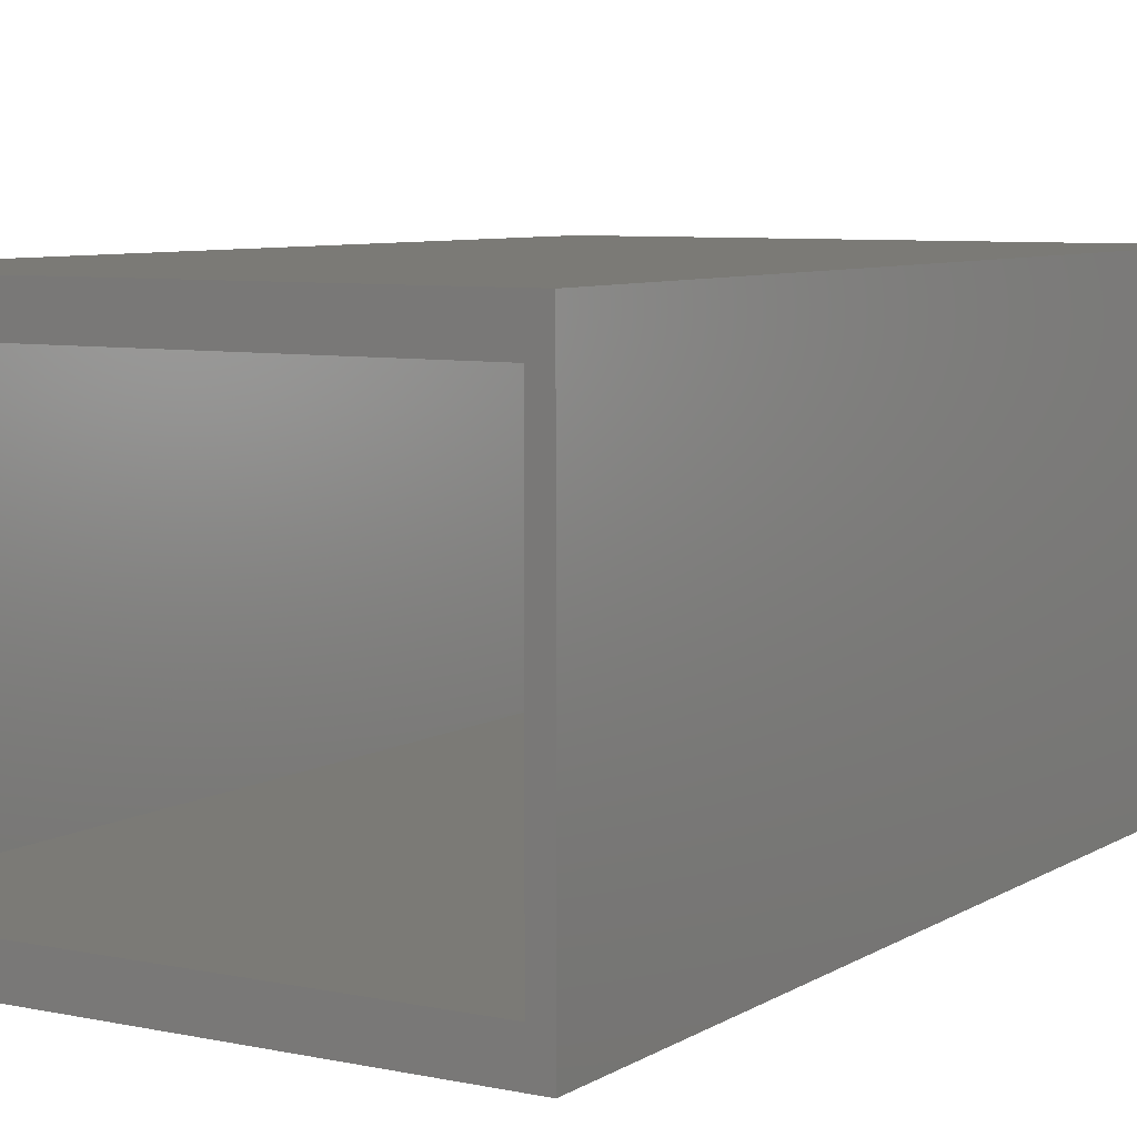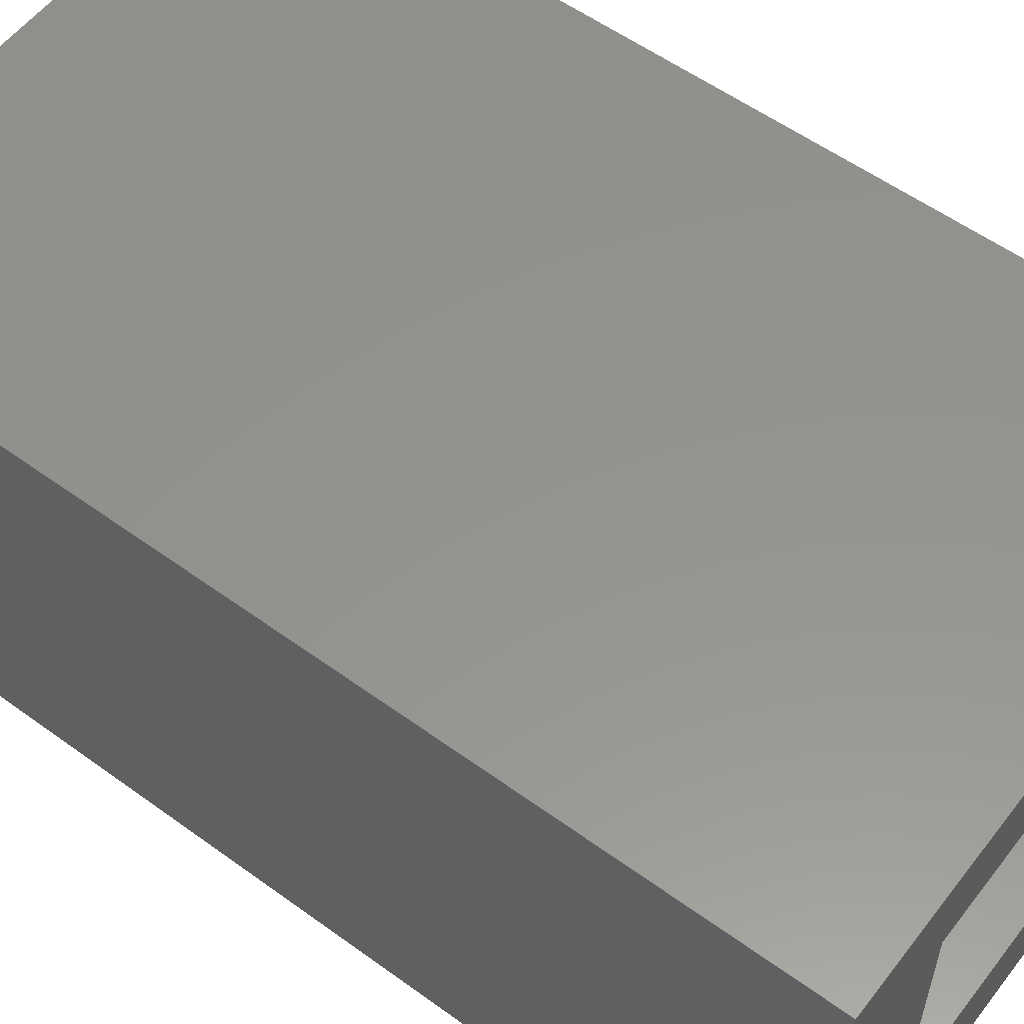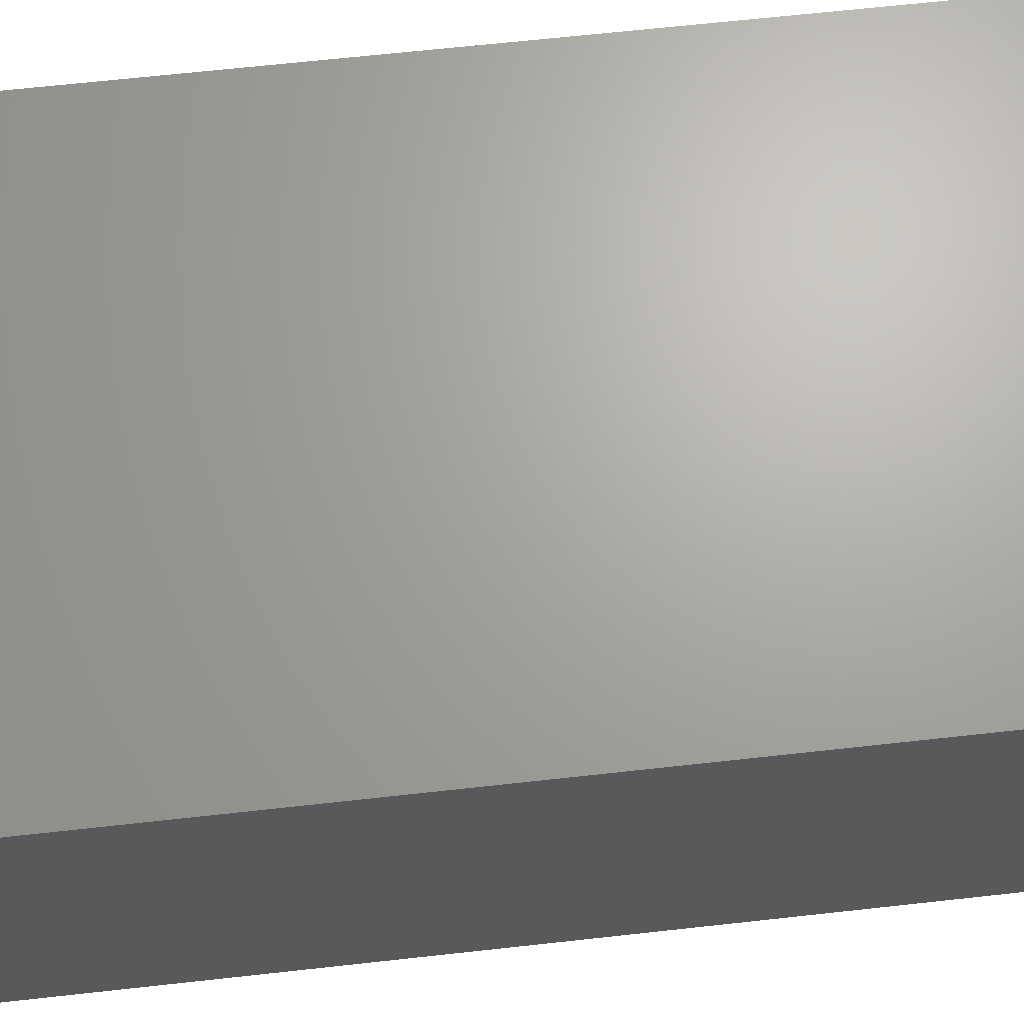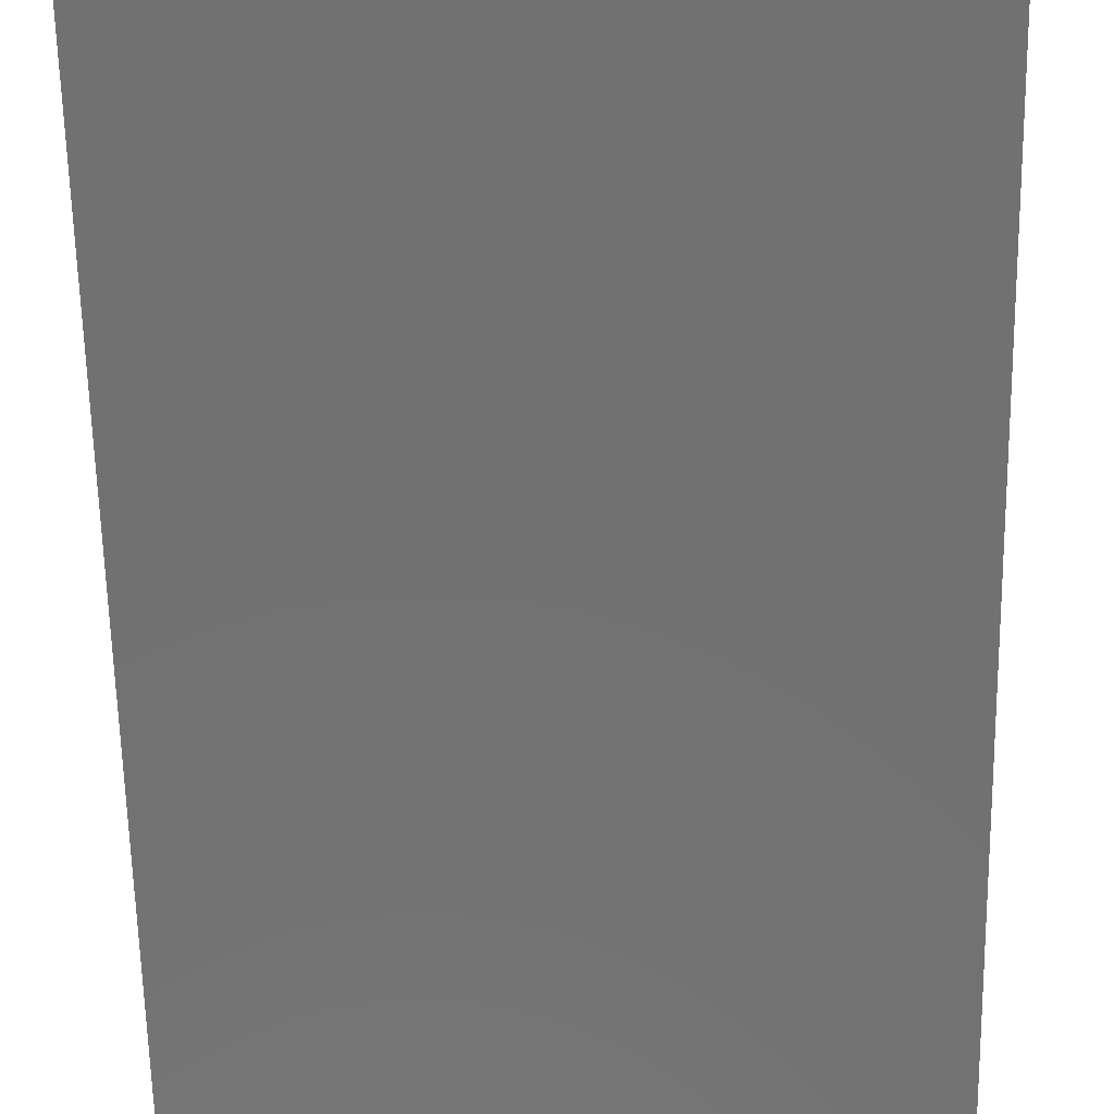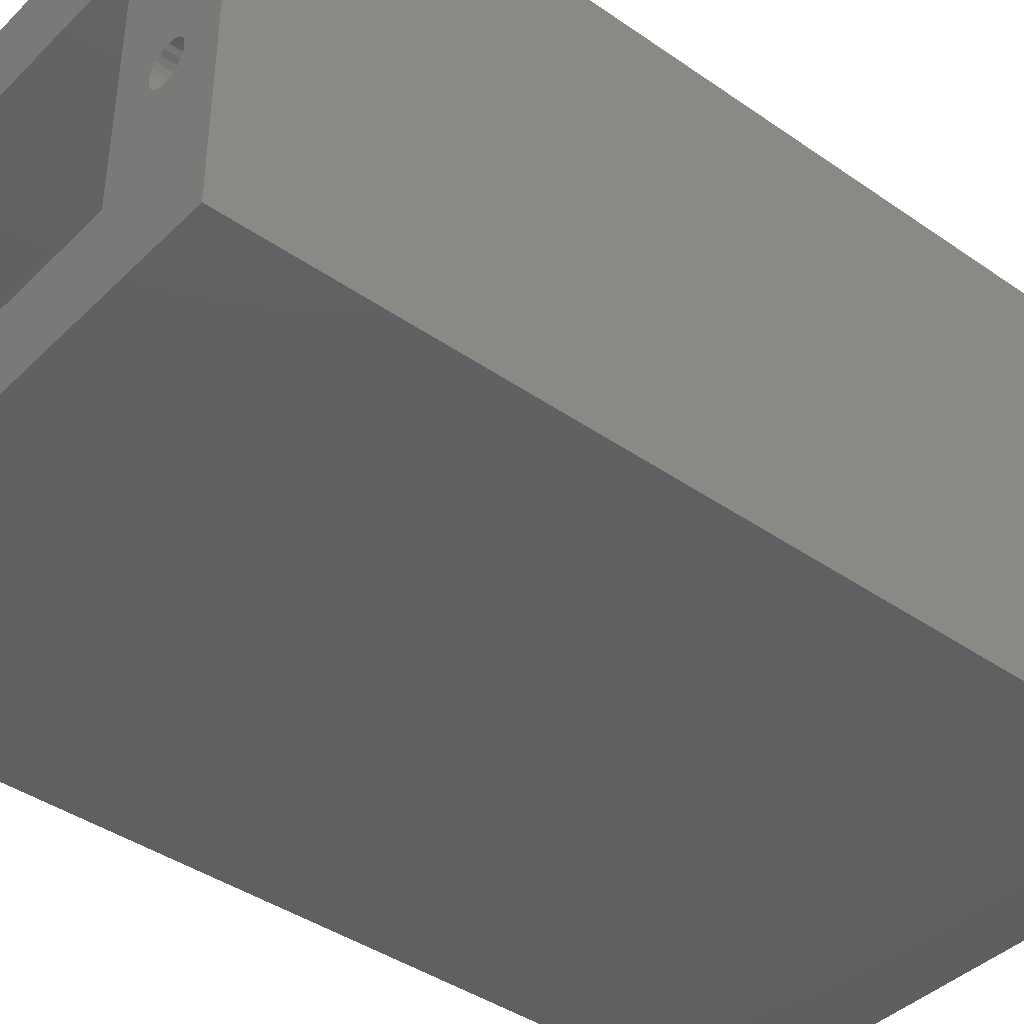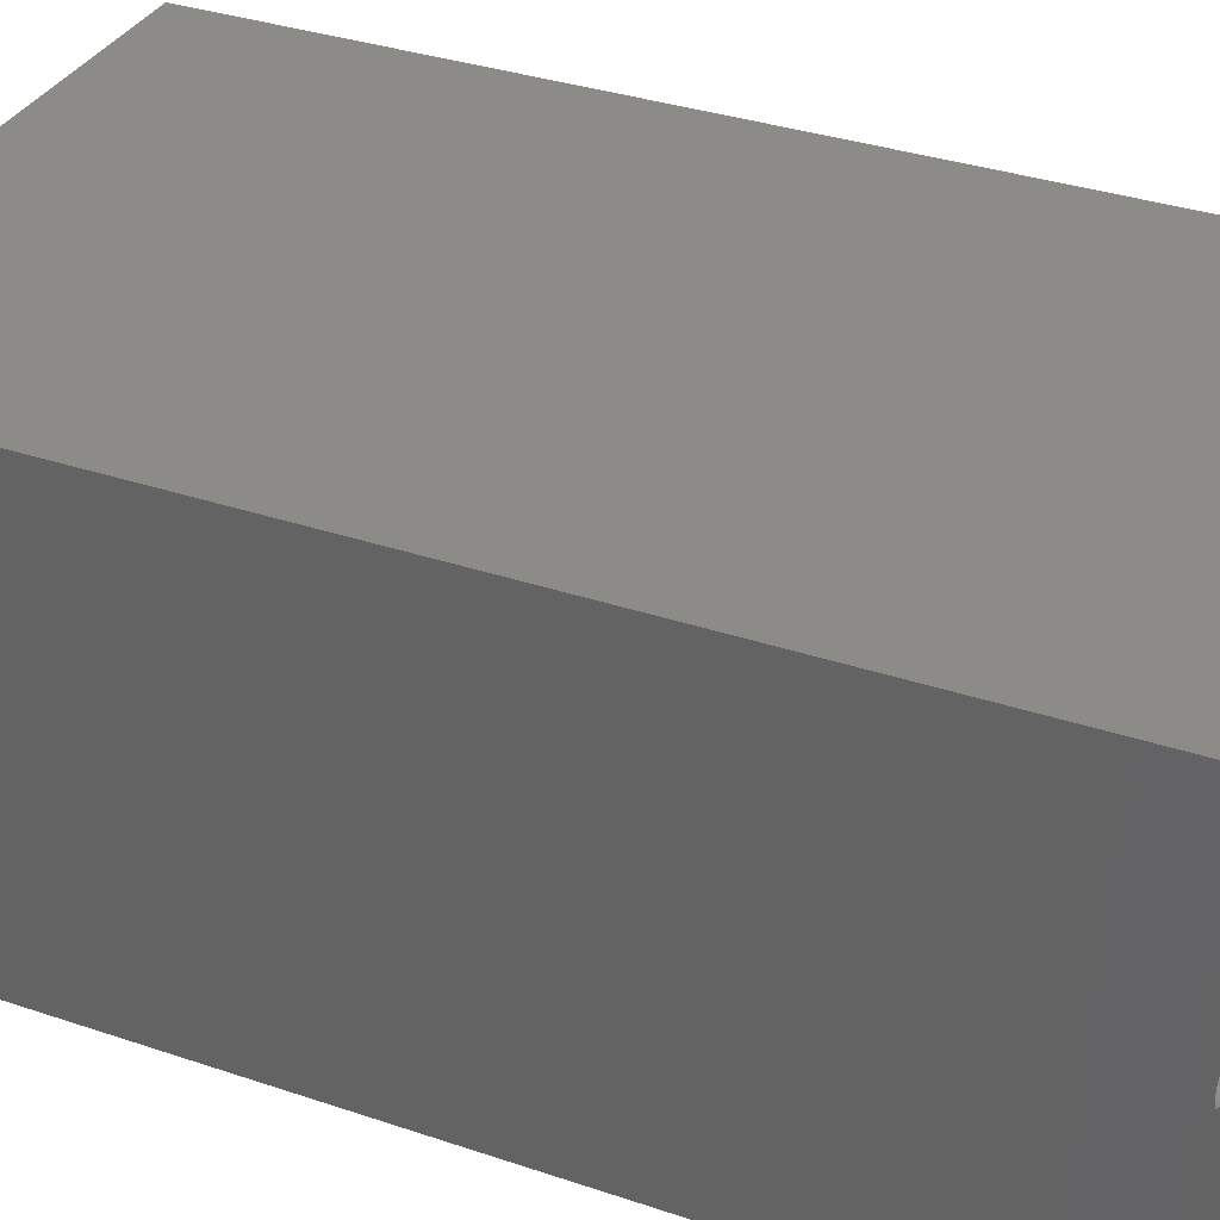
<metadata>
{"format":"stl","ext":"stl","renderer":"f3d","projection":"perspective","resolution":1024,"background":"white","views":[{"elev":7.1,"azim":-148.7,"up":"+Y"},{"elev":56.4,"azim":-52.8,"up":"+Y"},{"elev":67.3,"azim":-96.3,"up":"+Y"},{"elev":-63.2,"azim":1.1,"up":"+Y"},{"elev":-40.9,"azim":49.7,"up":"+Y"},{"elev":34.1,"azim":-65.4,"up":"+Y"}]}
</metadata>
<code>
# stl→obj: 120 verts, 248 faces
v 28 20 46
v 28 2 46
v 27 9 46
v 26.97 9.259 46
v 26.87 9.5 46
v 26.71 9.707 46
v 26.5 9.866 46
v 26.26 9.966 46
v 26 10 46
v 23 17.5 46
v 1 20 46
v 1 2 46
v 2 9 46
v 2.034 8.741 46
v 2.134 8.5 46
v 2.293 8.293 46
v 2.5 8.134 46
v 2.741 8.034 46
v 3 8 46
v 6 4.5 46
v 23 4.5 46
v 6 17.5 46
v 3 10 46
v 2.741 9.966 46
v 2.5 9.866 46
v 2.293 9.707 46
v 2.134 9.5 46
v 2.034 9.259 46
v 3.259 8.034 46
v 3.5 8.134 46
v 3.707 8.293 46
v 3.866 8.5 46
v 3.966 8.741 46
v 4 9 46
v 3.966 9.259 46
v 3.866 9.5 46
v 3.707 9.707 46
v 3.5 9.866 46
v 3.259 9.966 46
v 25.03 9.259 46
v 25 9 46
v 25.03 8.741 46
v 25.13 8.5 46
v 25.29 8.293 46
v 25.5 8.134 46
v 25.74 8.034 46
v 26 8 46
v 25.74 9.966 46
v 25.5 9.866 46
v 25.29 9.707 46
v 25.13 9.5 46
v 26.26 8.034 46
v 26.5 8.134 46
v 26.71 8.293 46
v 26.87 8.5 46
v 26.97 8.741 46
v 29 22 49
v 2.487e-14 22 49
v 23 17.5 49
v 26 10 49
v 26.26 9.966 49
v 26.5 9.866 49
v 26.71 9.707 49
v 26.87 9.5 49
v 26.97 9.259 49
v 29 0 49
v 27 9 49
v 26.97 8.741 49
v 26.87 8.5 49
v 26.71 8.293 49
v 26.5 8.134 49
v 26.26 8.034 49
v 26 8 49
v 23 4.5 49
v 0 0 49
v 6 4.5 49
v 3 8 49
v 2.741 8.034 49
v 2.5 8.134 49
v 2.293 8.293 49
v 2.134 8.5 49
v 2.034 8.741 49
v 2 9 49
v 2.034 9.259 49
v 2.134 9.5 49
v 2.293 9.707 49
v 2.5 9.866 49
v 2.741 9.966 49
v 3 10 49
v 6 17.5 49
v 3.966 9.259 49
v 4 9 49
v 3.966 8.741 49
v 3.866 8.5 49
v 3.707 8.293 49
v 3.5 8.134 49
v 3.259 8.034 49
v 3.259 9.966 49
v 3.5 9.866 49
v 3.707 9.707 49
v 3.866 9.5 49
v 25.74 8.034 49
v 25.5 8.134 49
v 25.29 8.293 49
v 25.13 8.5 49
v 25.03 8.741 49
v 25 9 49
v 25.03 9.259 49
v 25.13 9.5 49
v 25.29 9.707 49
v 25.5 9.866 49
v 25.74 9.966 49
v 2.487e-14 22 0
v 1 2 0
v 0 0 0
v 28 2 0
v 29 0 0
v 1 20 0
v 29 22 0
v 28 20 0
f 1 2 3
f 1 3 4
f 1 4 5
f 1 5 6
f 1 6 7
f 1 7 8
f 1 8 9
f 1 9 10
f 1 10 11
f 12 11 13
f 12 13 14
f 12 14 15
f 12 15 16
f 12 16 17
f 12 17 18
f 12 18 19
f 12 19 20
f 12 20 21
f 12 21 2
f 11 10 22
f 11 22 23
f 11 23 24
f 11 24 25
f 11 25 26
f 11 26 27
f 11 27 28
f 11 28 13
f 20 19 29
f 20 29 30
f 20 30 31
f 20 31 32
f 20 32 33
f 20 33 34
f 20 34 35
f 22 20 35
f 22 35 36
f 22 36 37
f 22 37 38
f 22 38 39
f 22 39 23
f 21 40 41
f 21 41 42
f 21 42 43
f 21 43 44
f 21 44 45
f 21 45 46
f 21 46 47
f 21 47 2
f 10 9 48
f 10 48 49
f 10 49 50
f 10 50 51
f 10 51 40
f 10 40 21
f 2 47 52
f 2 52 53
f 2 53 54
f 2 54 55
f 2 55 56
f 2 56 3
f 57 58 59
f 57 59 60
f 57 60 61
f 57 61 62
f 57 62 63
f 57 63 64
f 57 64 65
f 57 65 66
f 66 65 67
f 66 67 68
f 66 68 69
f 66 69 70
f 66 70 71
f 66 71 72
f 66 72 73
f 66 73 74
f 66 74 75
f 75 74 76
f 75 76 77
f 75 77 78
f 75 78 79
f 75 79 80
f 75 80 81
f 75 81 82
f 75 82 83
f 75 83 84
f 75 84 58
f 58 84 85
f 58 85 86
f 58 86 87
f 58 87 88
f 58 88 89
f 58 89 90
f 58 90 59
f 76 91 92
f 76 92 93
f 76 93 94
f 76 94 95
f 76 95 96
f 76 96 97
f 76 97 77
f 90 89 98
f 90 98 99
f 90 99 100
f 90 100 101
f 90 101 91
f 90 91 76
f 74 73 102
f 74 102 103
f 74 103 104
f 74 104 105
f 74 105 106
f 74 106 107
f 74 107 108
f 59 74 108
f 59 108 109
f 59 109 110
f 59 110 111
f 59 111 112
f 59 112 60
f 22 10 90
f 90 10 59
f 20 22 76
f 76 22 90
f 21 20 74
f 74 20 76
f 10 21 59
f 59 21 74
f 9 112 48
f 48 112 111
f 48 111 49
f 49 111 110
f 49 110 50
f 50 110 109
f 50 109 51
f 51 109 108
f 51 108 40
f 40 108 107
f 40 107 41
f 112 9 60
f 60 9 8
f 60 8 61
f 61 8 7
f 61 7 62
f 62 7 6
f 62 6 63
f 63 6 5
f 63 5 64
f 64 5 4
f 64 4 65
f 65 4 3
f 65 3 67
f 47 72 52
f 52 72 71
f 52 71 53
f 53 71 70
f 53 70 54
f 54 70 69
f 54 69 55
f 55 69 68
f 55 68 56
f 56 68 67
f 56 67 3
f 72 47 73
f 73 47 46
f 73 46 102
f 102 46 45
f 102 45 103
f 103 45 44
f 103 44 104
f 104 44 43
f 104 43 105
f 105 43 42
f 105 42 106
f 106 42 41
f 106 41 107
f 23 88 24
f 24 88 87
f 24 87 25
f 25 87 86
f 25 86 26
f 26 86 85
f 26 85 27
f 27 85 84
f 27 84 28
f 28 84 83
f 28 83 13
f 88 23 89
f 89 23 39
f 89 39 98
f 98 39 38
f 98 38 99
f 99 38 37
f 99 37 100
f 100 37 36
f 100 36 101
f 101 36 35
f 101 35 91
f 91 35 34
f 91 34 92
f 19 97 29
f 29 97 96
f 29 96 30
f 30 96 95
f 30 95 31
f 31 95 94
f 31 94 32
f 32 94 93
f 32 93 33
f 33 93 92
f 33 92 34
f 97 19 77
f 77 19 18
f 77 18 78
f 78 18 17
f 78 17 79
f 79 17 16
f 79 16 80
f 80 16 15
f 80 15 81
f 81 15 14
f 81 14 82
f 82 14 13
f 82 13 83
f 113 114 115
f 115 114 116
f 115 116 117
f 114 113 118
f 118 113 119
f 118 119 120
f 120 119 117
f 120 117 116
f 118 120 11
f 11 120 1
f 116 2 120
f 120 2 1
f 116 114 2
f 2 114 12
f 118 11 114
f 114 11 12
f 113 115 58
f 58 115 75
f 119 113 57
f 57 113 58
f 117 119 66
f 66 119 57
f 115 117 75
f 75 117 66

</code>
